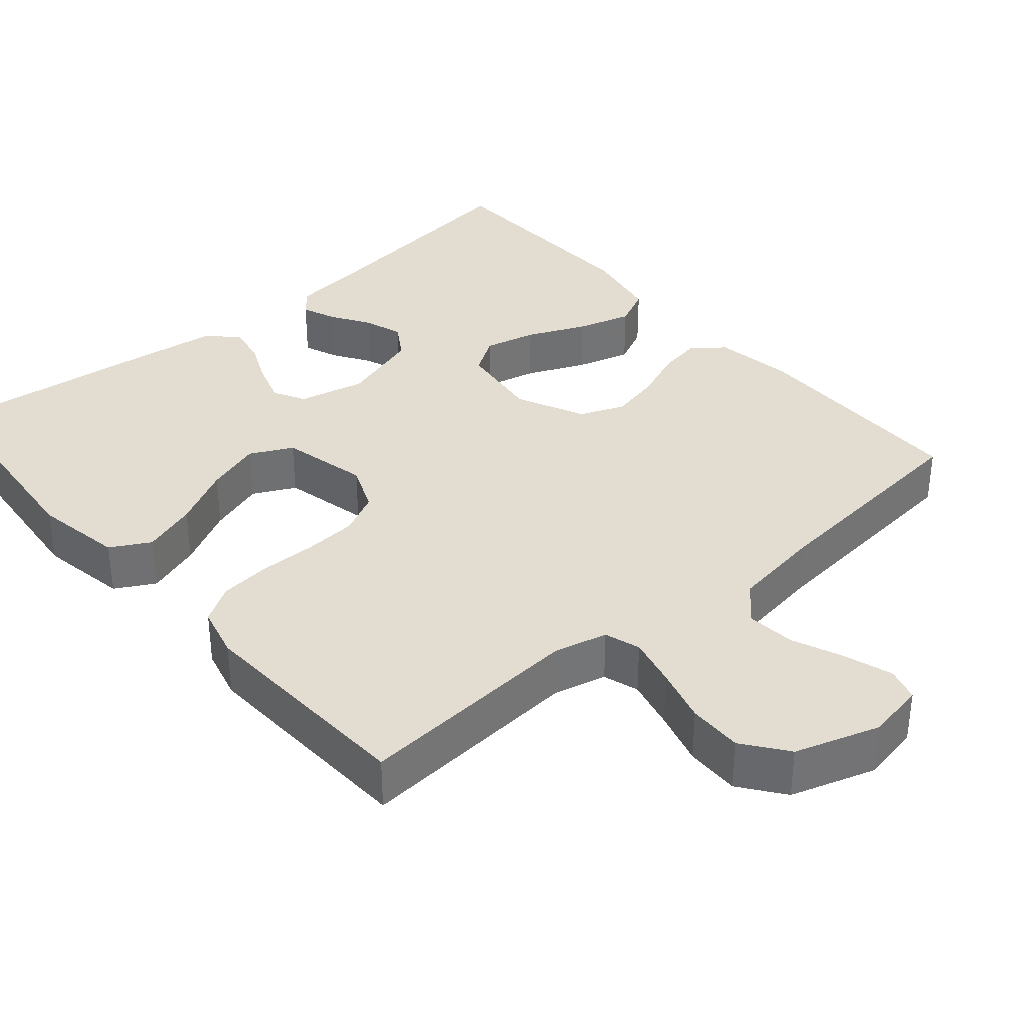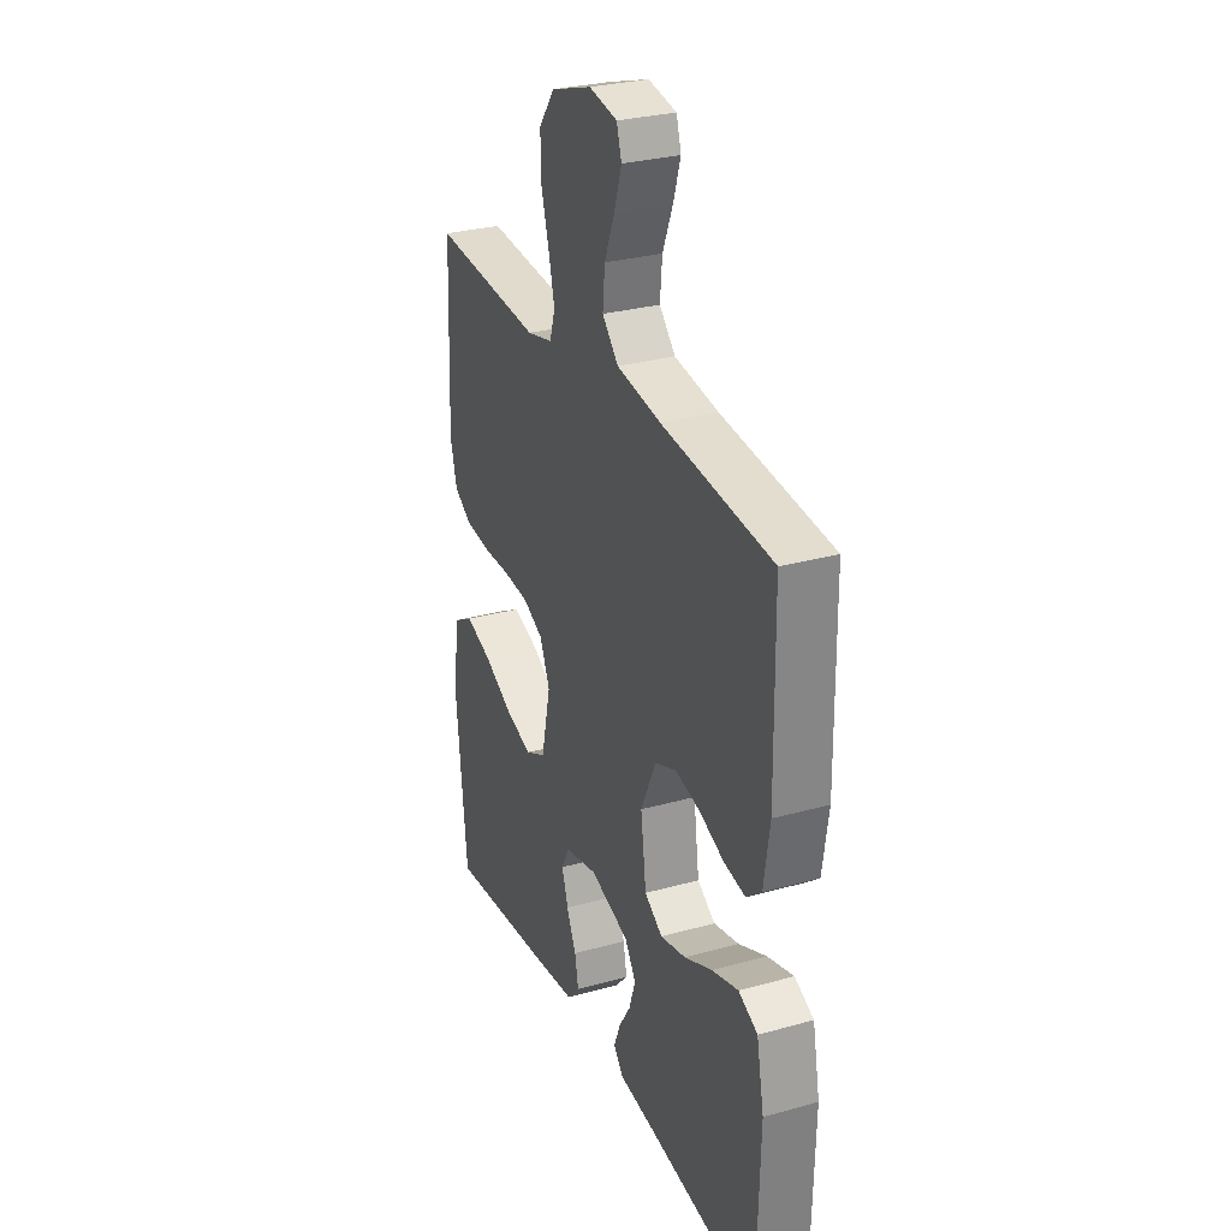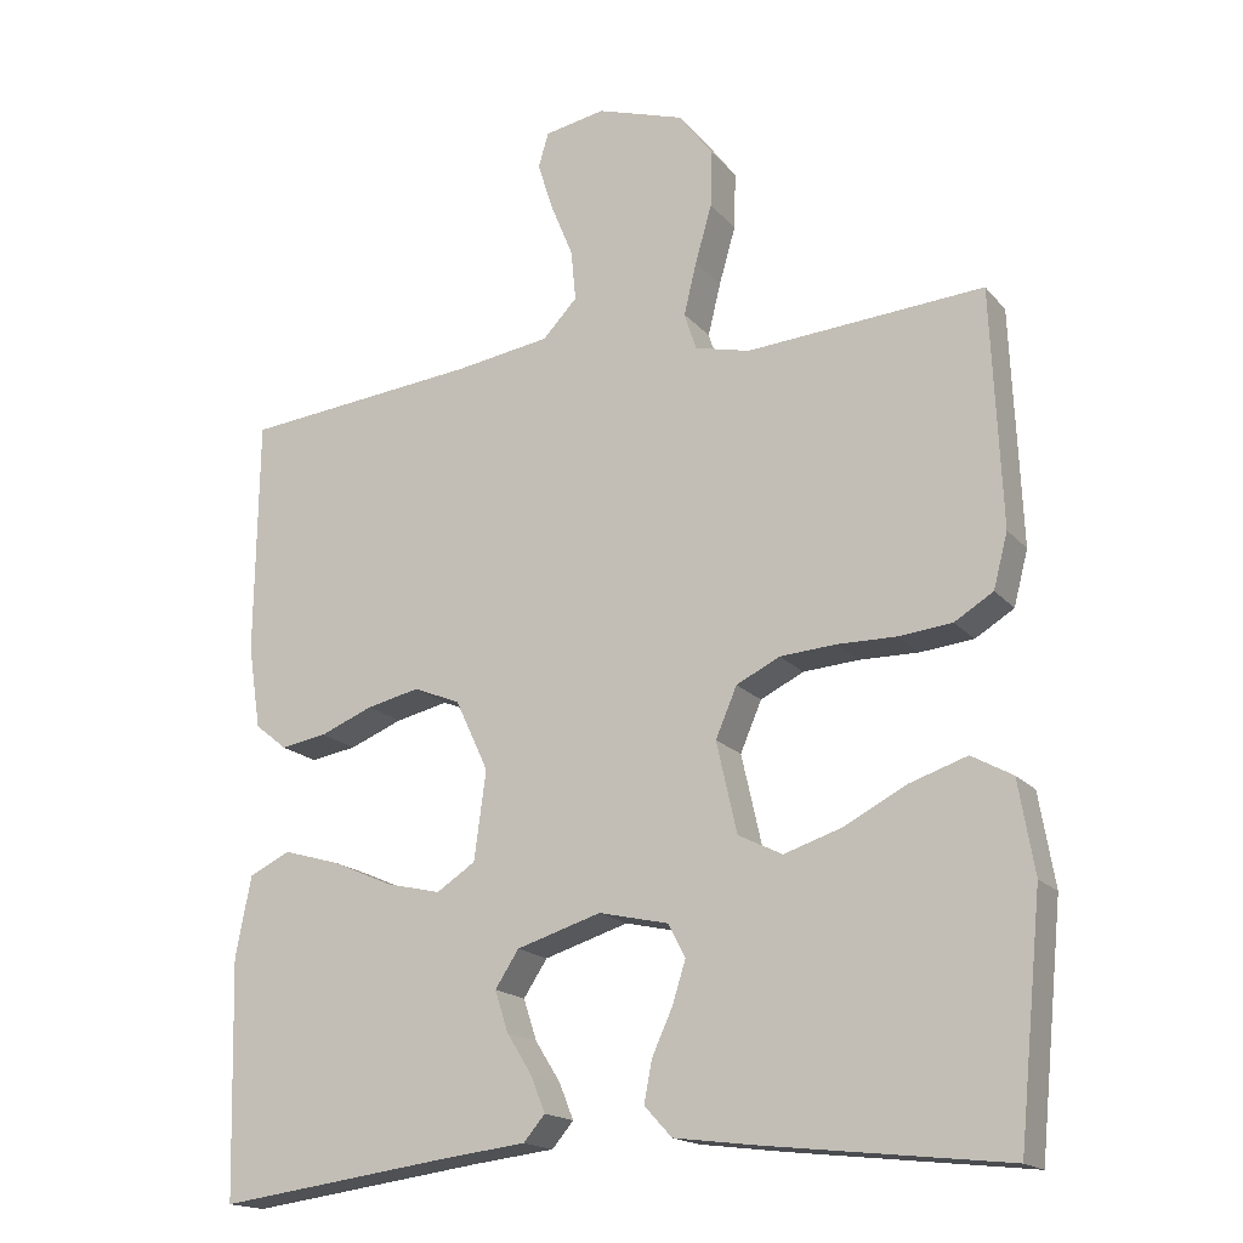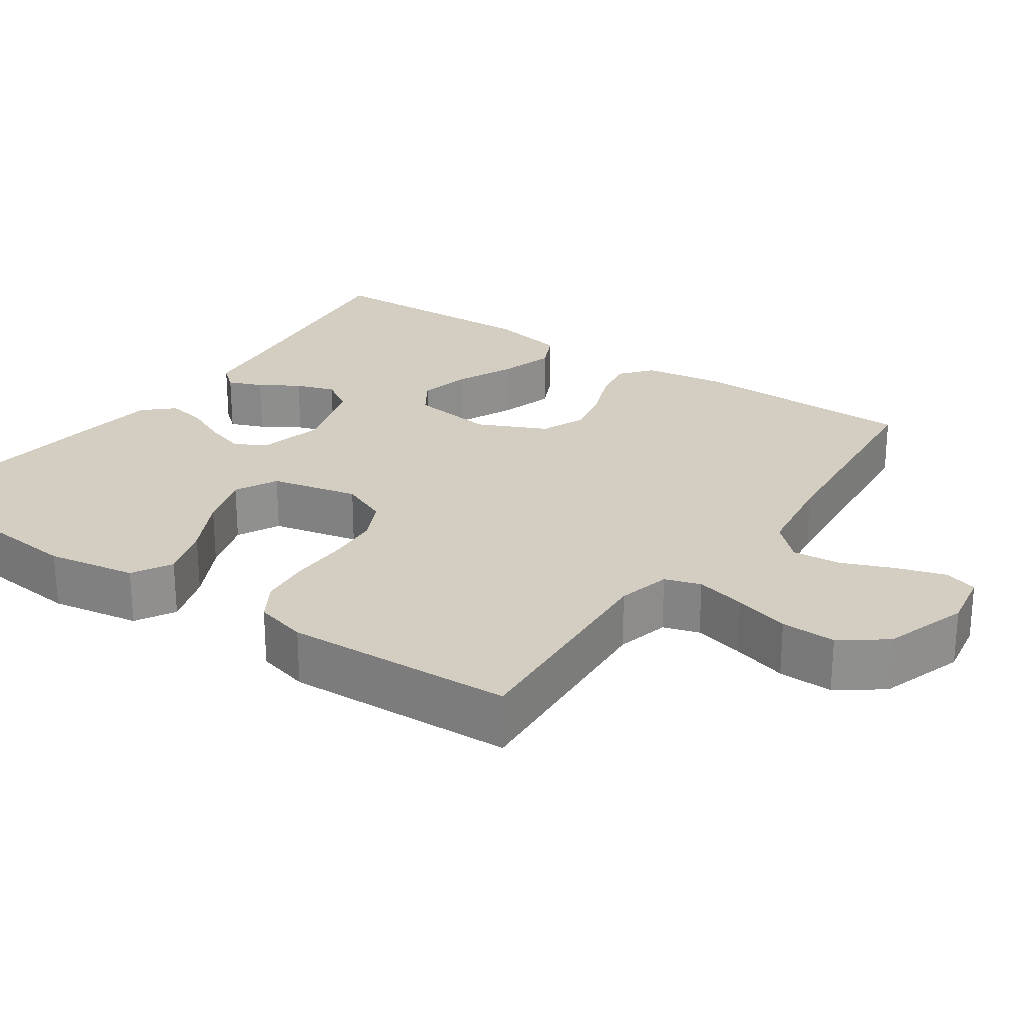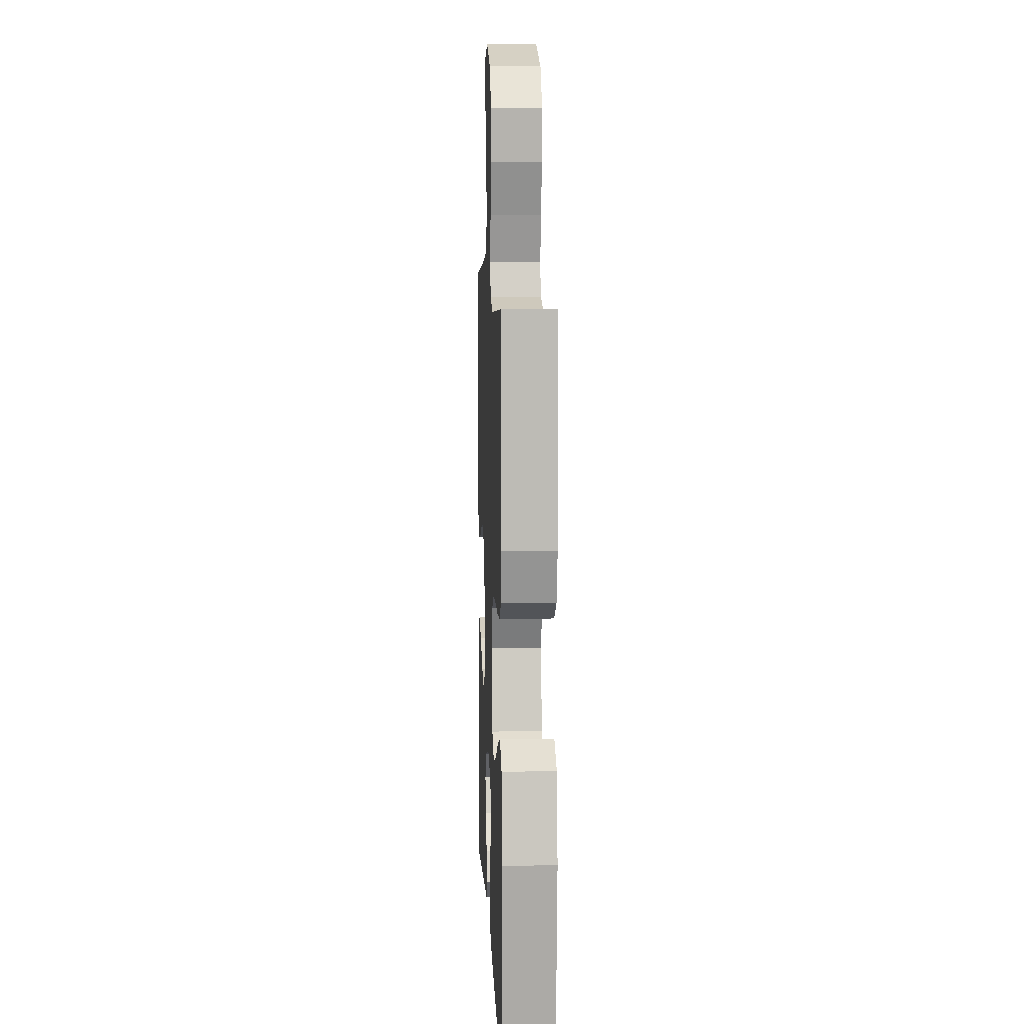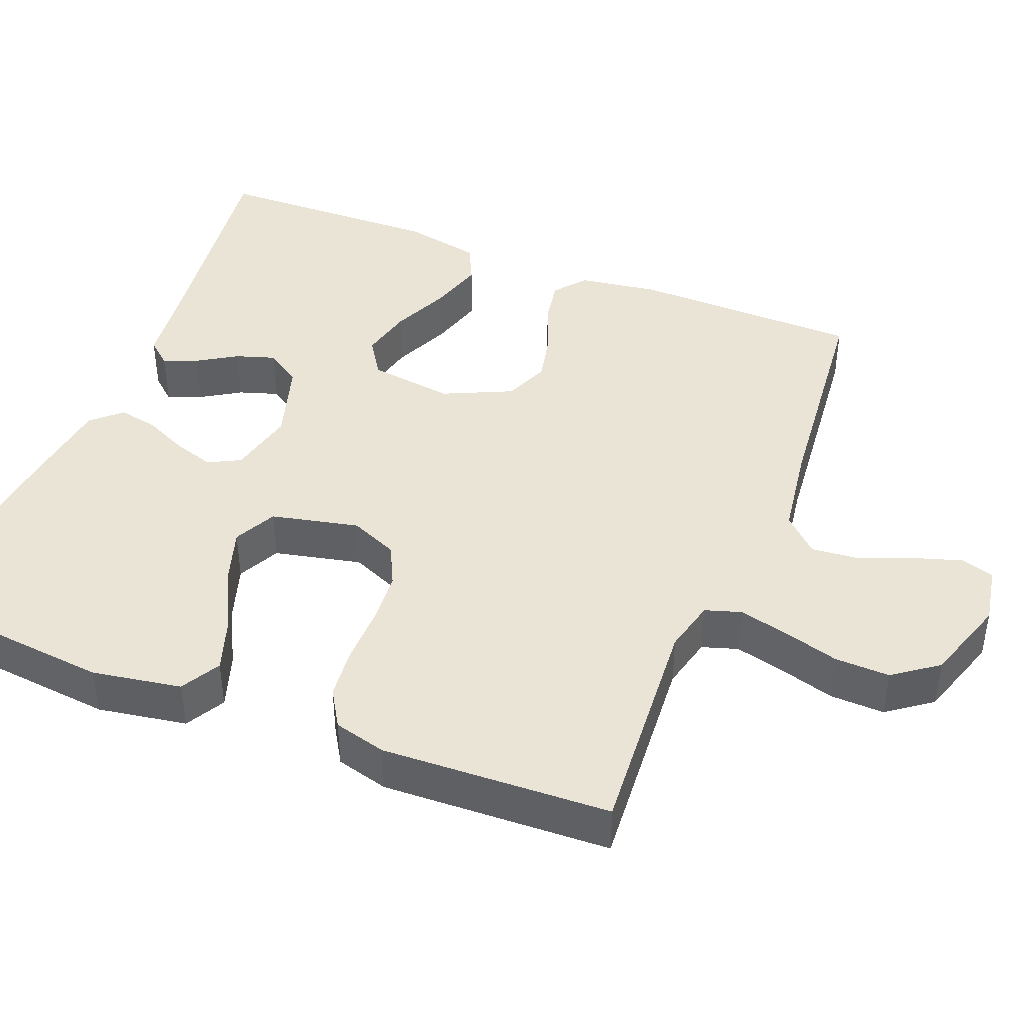
<metadata>
{"format":"obj","ext":"obj","renderer":"f3d","projection":"perspective","resolution":1024,"background":"white","views":[{"elev":35.4,"azim":-40.8,"up":"+Y"},{"elev":29.1,"azim":67.5,"up":"+Z"},{"elev":-17.4,"azim":-153.2,"up":"+Z"},{"elev":24.9,"azim":-55.2,"up":"+Y"},{"elev":8.6,"azim":-92.5,"up":"+Z"},{"elev":42.6,"azim":-68.2,"up":"+Y"}]}
</metadata>
<code>
v 0.5 0.07 -0.5
v 0.2 0.07 -0.46
v 0.097 0.07 -0.448
v 0.07 0.07 -0.416
v 0.088 0.07 -0.371
v 0.12 0.07 -0.32
v 0.137 0.07 -0.268
v 0.107 0.07 -0.222
v 0 0.07 -0.189
v -0.088 0.07 -0.209
v -0.11 0.07 -0.251
v -0.093 0.07 -0.305
v -0.067 0.07 -0.362
v -0.057 0.07 -0.414
v -0.092 0.07 -0.452
v -0.2 0.07 -0.466
v -0.5 0.07 -0.5
v -0.53 0.07 -0.2
v -0.51 0.07 -0.083
v -0.458 0.07 -0.054
v -0.386 0.07 -0.078
v -0.307 0.07 -0.119
v -0.233 0.07 -0.143
v -0.177 0.07 -0.115
v -0.151 0.07 0
v -0.178 0.07 0.063
v -0.233 0.07 0.09
v -0.303 0.07 0.095
v -0.378 0.07 0.094
v -0.446 0.07 0.101
v -0.495 0.07 0.131
v -0.513 0.07 0.2
v -0.5 0.07 0.5
v -0.2 0.07 0.478
v -0.13 0.07 0.495
v -0.115 0.07 0.542
v -0.131 0.07 0.608
v -0.152 0.07 0.681
v -0.154 0.07 0.753
v -0.111 0.07 0.811
v 0 0.07 0.847
v 0.077 0.07 0.833
v 0.09 0.07 0.789
v 0.07 0.07 0.726
v 0.042 0.07 0.658
v 0.036 0.07 0.594
v 0.08 0.07 0.548
v 0.2 0.07 0.53
v 0.5 0.07 0.5
v 0.504 0.07 0.2
v 0.488 0.07 0.095
v 0.447 0.07 0.062
v 0.389 0.07 0.072
v 0.322 0.07 0.099
v 0.255 0.07 0.114
v 0.196 0.07 0.09
v 0.154 0.07 0
v 0.169 0.07 -0.112
v 0.218 0.07 -0.144
v 0.287 0.07 -0.128
v 0.364 0.07 -0.094
v 0.436 0.07 -0.073
v 0.488 0.07 -0.098
v 0.508 0.07 -0.2
v 0.5 0 -0.5
v 0.2 0 -0.46
v 0.097 0 -0.448
v 0.07 0 -0.416
v 0.088 0 -0.371
v 0.12 0 -0.32
v 0.137 0 -0.268
v 0.107 0 -0.222
v 0 0 -0.189
v -0.088 0 -0.209
v -0.11 0 -0.251
v -0.093 0 -0.305
v -0.067 0 -0.362
v -0.057 0 -0.414
v -0.092 0 -0.452
v -0.2 0 -0.466
v -0.5 0 -0.5
v -0.53 0 -0.2
v -0.51 0 -0.083
v -0.458 0 -0.054
v -0.386 0 -0.078
v -0.307 0 -0.119
v -0.233 0 -0.143
v -0.177 0 -0.115
v -0.151 0 0
v -0.178 0 0.063
v -0.233 0 0.09
v -0.303 0 0.095
v -0.378 0 0.094
v -0.446 0 0.101
v -0.495 0 0.131
v -0.513 0 0.2
v -0.5 0 0.5
v -0.2 0 0.478
v -0.13 0 0.495
v -0.115 0 0.542
v -0.131 0 0.608
v -0.152 0 0.681
v -0.154 0 0.753
v -0.111 0 0.811
v 0 0 0.847
v 0.077 0 0.833
v 0.09 0 0.789
v 0.07 0 0.726
v 0.042 0 0.658
v 0.036 0 0.594
v 0.08 0 0.548
v 0.2 0 0.53
v 0.5 0 0.5
v 0.504 0 0.2
v 0.488 0 0.095
v 0.447 0 0.062
v 0.389 0 0.072
v 0.322 0 0.099
v 0.255 0 0.114
v 0.196 0 0.09
v 0.154 0 0
v 0.169 0 -0.112
v 0.218 0 -0.144
v 0.287 0 -0.128
v 0.364 0 -0.094
v 0.436 0 -0.073
v 0.488 0 -0.098
v 0.508 0 -0.2
f 64 1 2
f 63 64 2
f 62 63 2
f 61 62 2
f 60 61 2
f 2 3 4
f 60 2 4
f 59 60 4
f 52 53 54
f 51 52 54
f 50 51 54
f 49 50 54
f 48 49 54
f 47 48 54 55
f 46 47 55 56
f 43 44 45
f 42 43 45
f 41 42 45
f 40 41 45
f 39 40 45
f 38 39 45
f 37 38 45
f 36 37 45 46
f 46 56 57
f 36 46 57
f 35 36 57
f 32 33 34
f 31 32 34
f 30 31 34
f 29 30 34
f 28 29 34
f 27 28 34 35
f 20 21 22
f 19 20 22
f 18 19 22
f 17 18 22
f 16 17 22
f 15 16 22
f 14 15 22
f 13 14 22
f 12 13 22
f 11 12 22 23
f 10 11 23 24
f 4 5 6
f 59 4 6
f 59 6 7
f 58 59 7 8
f 57 58 8 9
f 26 27 35 57
f 25 26 57 9
f 9 10 24 25
f 66 65 128
f 66 128 127
f 66 127 126
f 66 126 125
f 66 125 124
f 68 67 66
f 68 66 124
f 68 124 123
f 118 117 116
f 118 116 115
f 118 115 114
f 118 114 113
f 118 113 112
f 119 118 112 111
f 120 119 111 110
f 109 108 107
f 109 107 106
f 109 106 105
f 109 105 104
f 109 104 103
f 109 103 102
f 109 102 101
f 110 109 101 100
f 121 120 110
f 121 110 100
f 121 100 99
f 98 97 96
f 98 96 95
f 98 95 94
f 98 94 93
f 98 93 92
f 99 98 92 91
f 86 85 84
f 86 84 83
f 86 83 82
f 86 82 81
f 86 81 80
f 86 80 79
f 86 79 78
f 86 78 77
f 86 77 76
f 87 86 76 75
f 88 87 75 74
f 70 69 68
f 70 68 123
f 71 70 123
f 72 71 123 122
f 73 72 122 121
f 121 99 91 90
f 73 121 90 89
f 89 88 74 73
f 1 65 66 2
f 2 66 67 3
f 3 67 68 4
f 4 68 69 5
f 5 69 70 6
f 6 70 71 7
f 7 71 72 8
f 8 72 73 9
f 9 73 74 10
f 10 74 75 11
f 11 75 76 12
f 12 76 77 13
f 13 77 78 14
f 14 78 79 15
f 15 79 80 16
f 16 80 81 17
f 17 81 82 18
f 18 82 83 19
f 19 83 84 20
f 20 84 85 21
f 21 85 86 22
f 22 86 87 23
f 23 87 88 24
f 24 88 89 25
f 25 89 90 26
f 26 90 91 27
f 27 91 92 28
f 28 92 93 29
f 29 93 94 30
f 30 94 95 31
f 31 95 96 32
f 32 96 97 33
f 33 97 98 34
f 34 98 99 35
f 35 99 100 36
f 36 100 101 37
f 37 101 102 38
f 38 102 103 39
f 39 103 104 40
f 40 104 105 41
f 41 105 106 42
f 42 106 107 43
f 43 107 108 44
f 44 108 109 45
f 45 109 110 46
f 46 110 111 47
f 47 111 112 48
f 48 112 113 49
f 49 113 114 50
f 50 114 115 51
f 51 115 116 52
f 52 116 117 53
f 53 117 118 54
f 54 118 119 55
f 55 119 120 56
f 56 120 121 57
f 57 121 122 58
f 58 122 123 59
f 59 123 124 60
f 60 124 125 61
f 61 125 126 62
f 62 126 127 63
f 63 127 128 64
f 64 128 65 1

</code>
